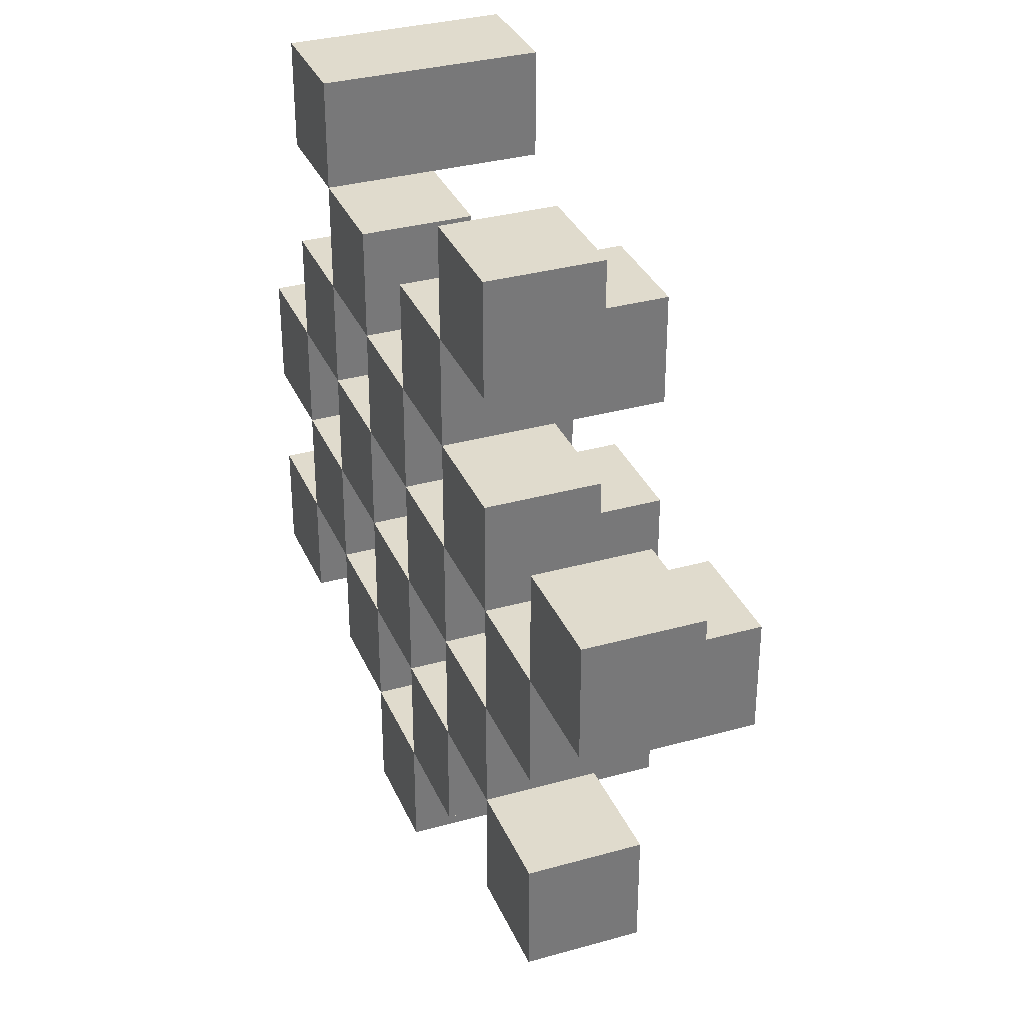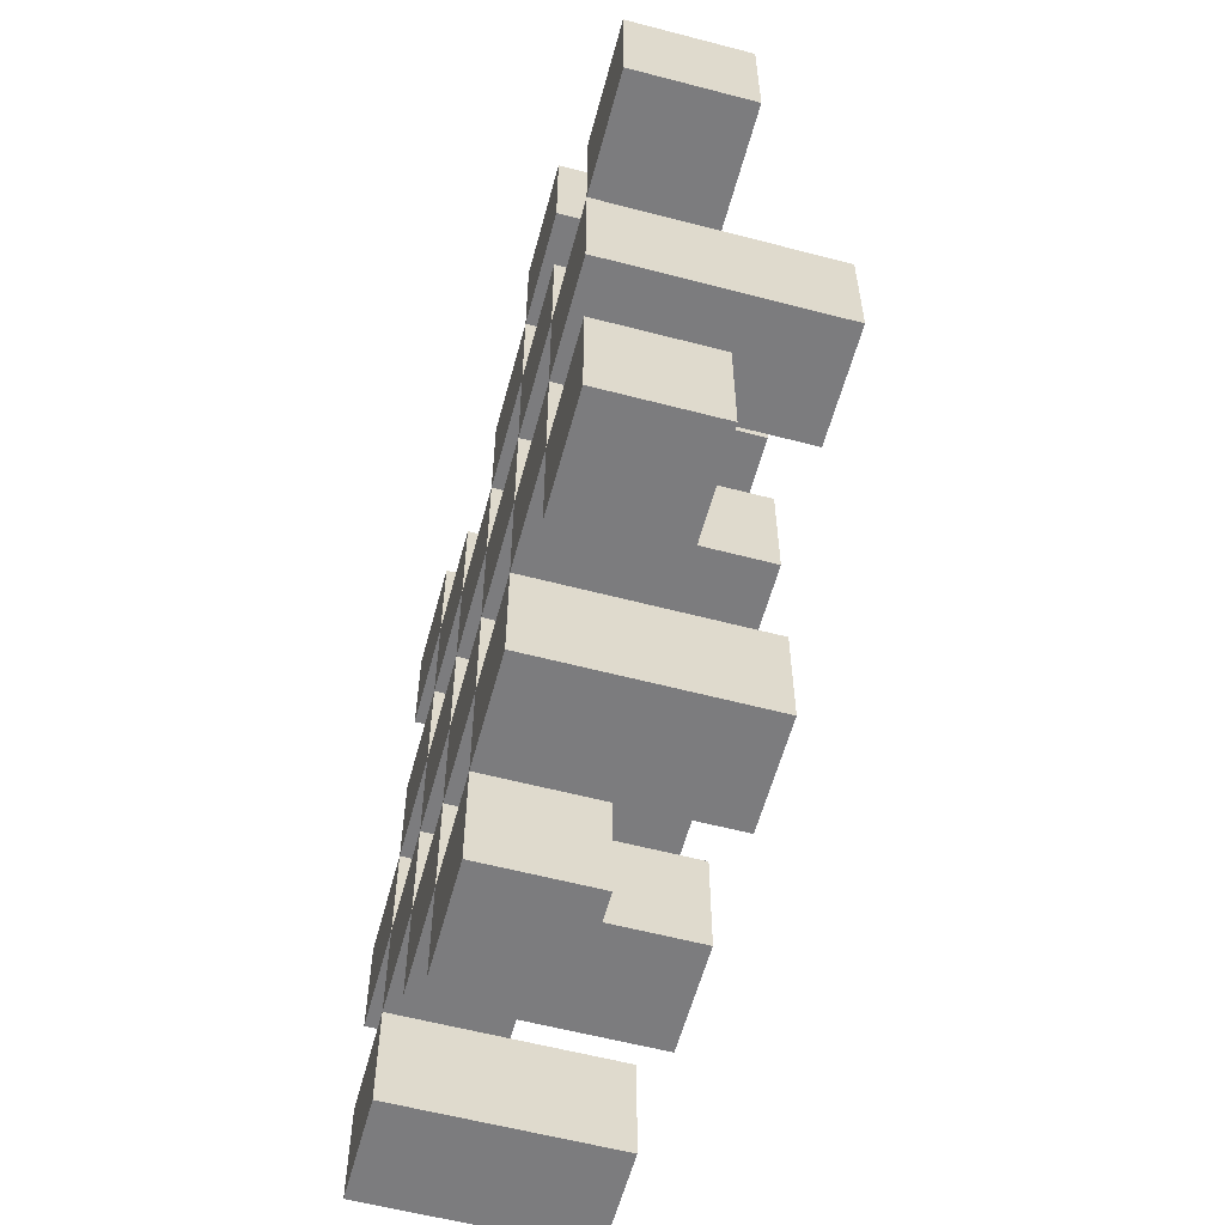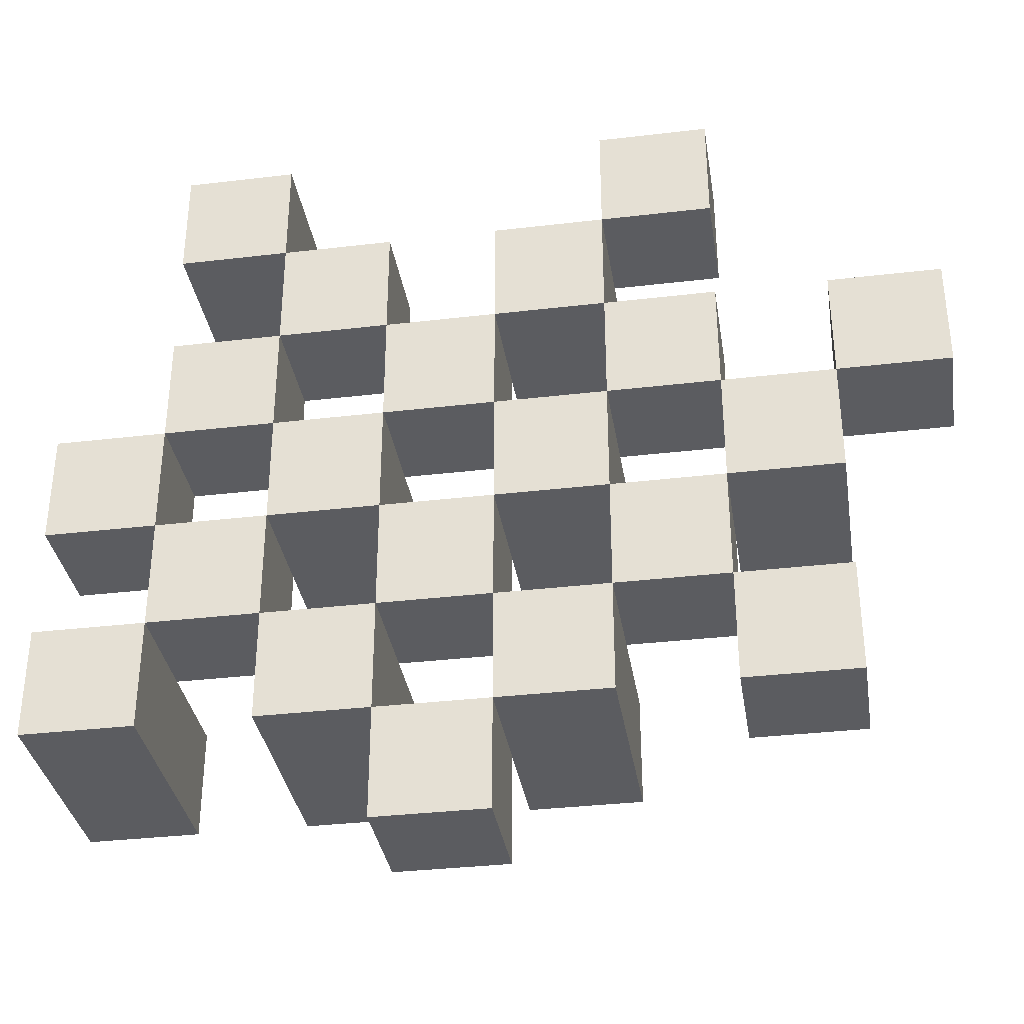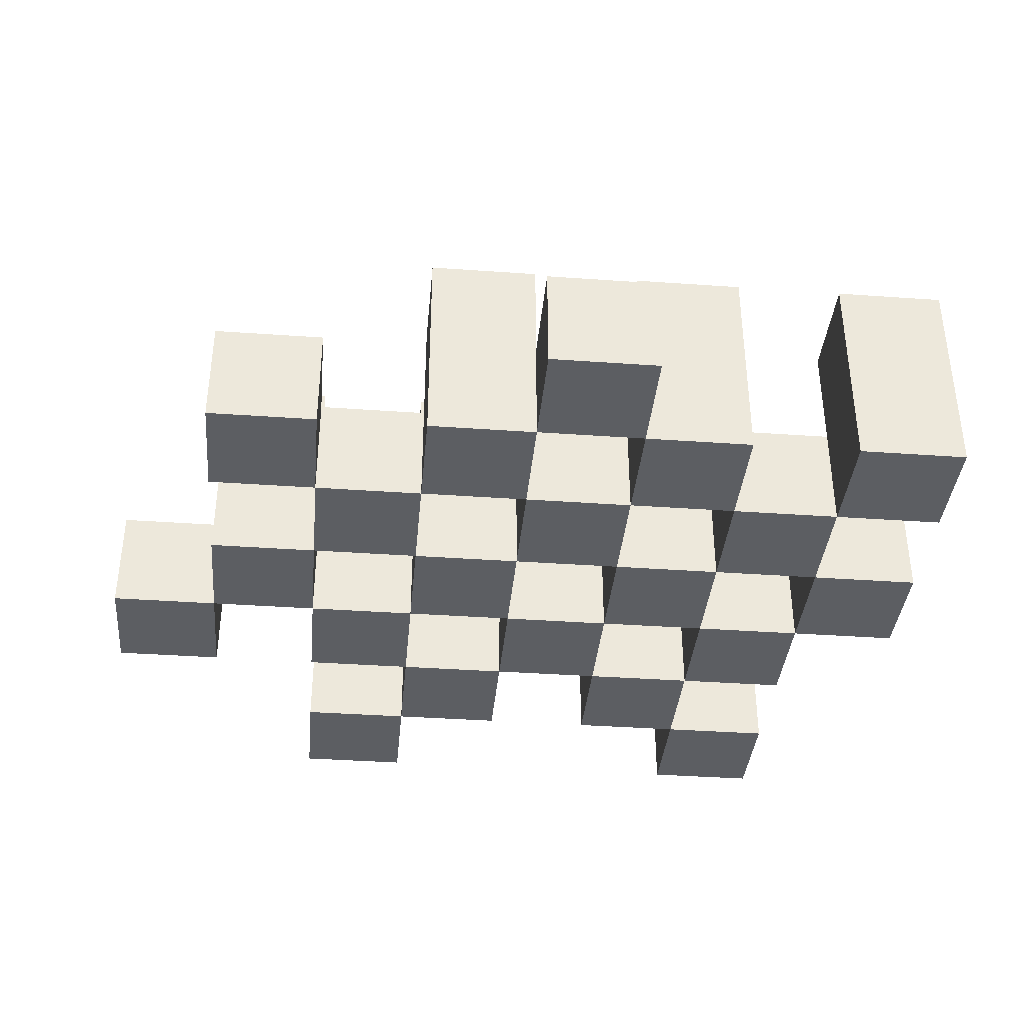
<metadata>
{"format":"obj","ext":"obj","renderer":"f3d","projection":"perspective","resolution":1024,"background":"white","views":[{"elev":33.3,"azim":69.0,"up":"+Z"},{"elev":-58.9,"azim":74.9,"up":"+Z"},{"elev":-34.6,"azim":9.0,"up":"+Z"},{"elev":-37.6,"azim":174.8,"up":"+Y"}]}
</metadata>
<code>
o
v 6.1 0.9 40.8
v 6.1 0.9 40.7
v 6.1 0.9 40.6
v 6.1 0.9 40.5
v 6.1 1 40.8
v 6.1 1 40.7
v 6.1 1.1 40.6
v 6.1 1.1 40.5
v 6.2 0.9 41.1
v 6.2 0.9 41
v 6.2 0.9 40.9
v 6.2 0.9 40.8
v 6.2 0.9 40.7
v 6.2 0.9 40.6
v 6.2 1 40.9
v 6.2 1 40.8
v 6.2 1 40.7
v 6.2 1 40.6
v 6.2 1.1 41.1
v 6.2 1.1 41
v 6.3 0.9 41
v 6.3 0.9 40.9
v 6.3 0.9 40.8
v 6.3 0.9 40.7
v 6.3 0.9 40.6
v 6.3 0.9 40.5
v 6.3 1 41
v 6.3 1 40.9
v 6.3 1 40.8
v 6.3 1 40.7
v 6.3 1 40.6
v 6.3 1.1 40.8
v 6.3 1.1 40.7
v 6.3 1.1 40.6
v 6.3 1.1 40.5
v 6.4 0.9 40.9
v 6.4 0.9 40.8
v 6.4 0.9 40.7
v 6.4 0.9 40.6
v 6.4 0.9 40.5
v 6.4 0.9 40.4
v 6.4 1 40.9
v 6.4 1 40.8
v 6.4 1 40.7
v 6.4 1 40.6
v 6.4 1 40.5
v 6.4 1 40.4
v 6.5 0.9 41
v 6.5 0.9 40.9
v 6.5 0.9 40.8
v 6.5 0.9 40.7
v 6.5 0.9 40.6
v 6.5 0.9 40.5
v 6.5 1 40.9
v 6.5 1 40.8
v 6.5 1 40.7
v 6.5 1 40.6
v 6.5 1 40.5
v 6.5 1.1 41
v 6.5 1.1 40.9
v 6.5 1.1 40.8
v 6.5 1.1 40.7
v 6.5 1.1 40.6
v 6.5 1.1 40.5
v 6.6 0.9 41.1
v 6.6 0.9 41
v 6.6 0.9 40.9
v 6.6 0.9 40.8
v 6.6 0.9 40.7
v 6.6 0.9 40.6
v 6.6 1 41.1
v 6.6 1 41
v 6.6 1 40.9
v 6.6 1 40.8
v 6.6 1 40.7
v 6.6 1 40.6
v 6.7 0.9 40.8
v 6.7 0.9 40.7
v 6.7 0.9 40.6
v 6.7 0.9 40.5
v 6.7 1 40.8
v 6.7 1 40.7
v 6.7 1 40.6
v 6.7 1 40.5
v 6.7 1.1 40.8
v 6.7 1.1 40.7
v 6.8 0.9 40.9
v 6.8 0.9 40.8
v 6.8 1 40.9
v 6.8 1 40.8
v 6.2 0.9 40.8
v 6.2 0.9 40.7
v 6.2 0.9 40.6
v 6.2 0.9 40.5
v 6.2 1 40.8
v 6.2 1 40.7
v 6.2 1 40.6
v 6.2 1.1 40.6
v 6.2 1.1 40.5
v 6.3 0.9 41.1
v 6.3 0.9 41
v 6.3 0.9 40.9
v 6.3 0.9 40.8
v 6.3 0.9 40.7
v 6.3 0.9 40.6
v 6.3 1 41
v 6.3 1 40.9
v 6.3 1 40.8
v 6.3 1 40.7
v 6.3 1 40.6
v 6.3 1.1 41.1
v 6.3 1.1 41
v 6.4 0.9 41
v 6.4 0.9 40.9
v 6.4 0.9 40.8
v 6.4 0.9 40.7
v 6.4 0.9 40.6
v 6.4 0.9 40.5
v 6.4 1 41
v 6.4 1 40.9
v 6.4 1 40.8
v 6.4 1 40.7
v 6.4 1 40.6
v 6.4 1 40.5
v 6.4 1.1 40.8
v 6.4 1.1 40.7
v 6.4 1.1 40.6
v 6.4 1.1 40.5
v 6.5 0.9 40.9
v 6.5 0.9 40.8
v 6.5 0.9 40.7
v 6.5 0.9 40.6
v 6.5 0.9 40.5
v 6.5 0.9 40.4
v 6.5 1 40.9
v 6.5 1 40.8
v 6.5 1 40.7
v 6.5 1 40.6
v 6.5 1 40.5
v 6.5 1 40.4
v 6.6 0.9 41
v 6.6 0.9 40.9
v 6.6 0.9 40.8
v 6.6 0.9 40.7
v 6.6 0.9 40.6
v 6.6 0.9 40.5
v 6.6 1 41
v 6.6 1 40.9
v 6.6 1 40.8
v 6.6 1 40.7
v 6.6 1 40.6
v 6.6 1.1 41
v 6.6 1.1 40.9
v 6.6 1.1 40.8
v 6.6 1.1 40.7
v 6.6 1.1 40.6
v 6.6 1.1 40.5
v 6.7 0.9 41.1
v 6.7 0.9 41
v 6.7 0.9 40.9
v 6.7 0.9 40.8
v 6.7 0.9 40.7
v 6.7 0.9 40.6
v 6.7 1 41.1
v 6.7 1 41
v 6.7 1 40.9
v 6.7 1 40.8
v 6.7 1 40.7
v 6.7 1 40.6
v 6.8 0.9 40.8
v 6.8 0.9 40.7
v 6.8 0.9 40.6
v 6.8 0.9 40.5
v 6.8 1 40.8
v 6.8 1 40.6
v 6.8 1 40.5
v 6.8 1.1 40.8
v 6.8 1.1 40.7
v 6.9 0.9 40.9
v 6.9 0.9 40.8
v 6.9 1 40.9
v 6.9 1 40.8
v 6.2 0.9 41.1
v 6.2 1.1 41.1
v 6.3 0.9 41.1
v 6.3 1.1 41.1
v 6.6 0.9 41.1
v 6.6 1 41.1
v 6.7 0.9 41.1
v 6.7 1 41.1
v 6.3 0.9 41
v 6.3 1 41
v 6.4 0.9 41
v 6.4 1 41
v 6.5 0.9 41
v 6.5 1.1 41
v 6.6 0.9 41
v 6.6 1 41
v 6.6 1.1 41
v 6.2 0.9 40.9
v 6.2 1 40.9
v 6.3 0.9 40.9
v 6.3 1 40.9
v 6.4 0.9 40.9
v 6.4 1 40.9
v 6.5 0.9 40.9
v 6.5 1 40.9
v 6.6 0.9 40.9
v 6.6 1 40.9
v 6.7 0.9 40.9
v 6.7 1 40.9
v 6.8 0.9 40.9
v 6.8 1 40.9
v 6.9 0.9 40.9
v 6.9 1 40.9
v 6.1 0.9 40.8
v 6.1 1 40.8
v 6.2 0.9 40.8
v 6.2 1 40.8
v 6.3 0.9 40.8
v 6.3 1 40.8
v 6.3 1.1 40.8
v 6.4 0.9 40.8
v 6.4 1 40.8
v 6.4 1.1 40.8
v 6.5 0.9 40.8
v 6.5 1 40.8
v 6.5 1.1 40.8
v 6.6 0.9 40.8
v 6.6 1 40.8
v 6.6 1.1 40.8
v 6.7 0.9 40.8
v 6.7 1 40.8
v 6.7 1.1 40.8
v 6.8 0.9 40.8
v 6.8 1 40.8
v 6.8 1.1 40.8
v 6.2 0.9 40.7
v 6.2 1 40.7
v 6.3 0.9 40.7
v 6.3 1 40.7
v 6.4 0.9 40.7
v 6.4 1 40.7
v 6.5 0.9 40.7
v 6.5 1 40.7
v 6.6 0.9 40.7
v 6.6 1 40.7
v 6.7 0.9 40.7
v 6.7 1 40.7
v 6.1 0.9 40.6
v 6.1 1.1 40.6
v 6.2 0.9 40.6
v 6.2 1 40.6
v 6.2 1.1 40.6
v 6.3 0.9 40.6
v 6.3 1 40.6
v 6.3 1.1 40.6
v 6.4 0.9 40.6
v 6.4 1 40.6
v 6.4 1.1 40.6
v 6.5 0.9 40.6
v 6.5 1 40.6
v 6.5 1.1 40.6
v 6.6 0.9 40.6
v 6.6 1 40.6
v 6.6 1.1 40.6
v 6.7 0.9 40.6
v 6.7 1 40.6
v 6.8 0.9 40.6
v 6.8 1 40.6
v 6.4 0.9 40.5
v 6.4 1 40.5
v 6.5 0.9 40.5
v 6.5 1 40.5
v 6.2 0.9 41
v 6.2 1.1 41
v 6.3 0.9 41
v 6.3 1 41
v 6.3 1.1 41
v 6.6 0.9 41
v 6.6 1 41
v 6.7 0.9 41
v 6.7 1 41
v 6.3 0.9 40.9
v 6.3 1 40.9
v 6.4 0.9 40.9
v 6.4 1 40.9
v 6.5 0.9 40.9
v 6.5 1 40.9
v 6.5 1.1 40.9
v 6.6 0.9 40.9
v 6.6 1 40.9
v 6.6 1.1 40.9
v 6.2 0.9 40.8
v 6.2 1 40.8
v 6.3 0.9 40.8
v 6.3 1 40.8
v 6.4 0.9 40.8
v 6.4 1 40.8
v 6.5 0.9 40.8
v 6.5 1 40.8
v 6.6 0.9 40.8
v 6.6 1 40.8
v 6.7 0.9 40.8
v 6.7 1 40.8
v 6.8 0.9 40.8
v 6.8 1 40.8
v 6.9 0.9 40.8
v 6.9 1 40.8
v 6.1 0.9 40.7
v 6.1 1 40.7
v 6.2 0.9 40.7
v 6.2 1 40.7
v 6.3 0.9 40.7
v 6.3 1 40.7
v 6.3 1.1 40.7
v 6.4 0.9 40.7
v 6.4 1 40.7
v 6.4 1.1 40.7
v 6.5 0.9 40.7
v 6.5 1 40.7
v 6.5 1.1 40.7
v 6.6 0.9 40.7
v 6.6 1 40.7
v 6.6 1.1 40.7
v 6.7 0.9 40.7
v 6.7 1 40.7
v 6.7 1.1 40.7
v 6.8 0.9 40.7
v 6.8 1.1 40.7
v 6.2 0.9 40.6
v 6.2 1 40.6
v 6.3 0.9 40.6
v 6.3 1 40.6
v 6.4 0.9 40.6
v 6.4 1 40.6
v 6.5 0.9 40.6
v 6.5 1 40.6
v 6.6 0.9 40.6
v 6.6 1 40.6
v 6.7 0.9 40.6
v 6.7 1 40.6
v 6.1 0.9 40.5
v 6.1 1.1 40.5
v 6.2 0.9 40.5
v 6.2 1.1 40.5
v 6.3 0.9 40.5
v 6.3 1.1 40.5
v 6.4 0.9 40.5
v 6.4 1 40.5
v 6.4 1.1 40.5
v 6.5 0.9 40.5
v 6.5 1 40.5
v 6.5 1.1 40.5
v 6.6 0.9 40.5
v 6.6 1.1 40.5
v 6.7 0.9 40.5
v 6.7 1 40.5
v 6.8 0.9 40.5
v 6.8 1 40.5
v 6.4 0.9 40.4
v 6.4 1 40.4
v 6.5 0.9 40.4
v 6.5 1 40.4
v 6.2 0.9 41.1
v 6.3 0.9 41.1
v 6.6 0.9 41.1
v 6.7 0.9 41.1
v 6.2 0.9 41
v 6.3 0.9 41
v 6.4 0.9 41
v 6.5 0.9 41
v 6.6 0.9 41
v 6.7 0.9 41
v 6.2 0.9 40.9
v 6.3 0.9 40.9
v 6.4 0.9 40.9
v 6.5 0.9 40.9
v 6.6 0.9 40.9
v 6.7 0.9 40.9
v 6.8 0.9 40.9
v 6.9 0.9 40.9
v 6.1 0.9 40.8
v 6.2 0.9 40.8
v 6.3 0.9 40.8
v 6.4 0.9 40.8
v 6.5 0.9 40.8
v 6.6 0.9 40.8
v 6.7 0.9 40.8
v 6.8 0.9 40.8
v 6.9 0.9 40.8
v 6.1 0.9 40.7
v 6.2 0.9 40.7
v 6.3 0.9 40.7
v 6.4 0.9 40.7
v 6.5 0.9 40.7
v 6.6 0.9 40.7
v 6.7 0.9 40.7
v 6.8 0.9 40.7
v 6.1 0.9 40.6
v 6.2 0.9 40.6
v 6.3 0.9 40.6
v 6.4 0.9 40.6
v 6.5 0.9 40.6
v 6.6 0.9 40.6
v 6.7 0.9 40.6
v 6.8 0.9 40.6
v 6.1 0.9 40.5
v 6.2 0.9 40.5
v 6.3 0.9 40.5
v 6.4 0.9 40.5
v 6.5 0.9 40.5
v 6.6 0.9 40.5
v 6.7 0.9 40.5
v 6.8 0.9 40.5
v 6.4 0.9 40.4
v 6.5 0.9 40.4
v 6.6 1 41.1
v 6.7 1 41.1
v 6.3 1 41
v 6.4 1 41
v 6.6 1 41
v 6.7 1 41
v 6.2 1 40.9
v 6.3 1 40.9
v 6.4 1 40.9
v 6.5 1 40.9
v 6.6 1 40.9
v 6.7 1 40.9
v 6.8 1 40.9
v 6.9 1 40.9
v 6.1 1 40.8
v 6.2 1 40.8
v 6.3 1 40.8
v 6.4 1 40.8
v 6.5 1 40.8
v 6.6 1 40.8
v 6.7 1 40.8
v 6.8 1 40.8
v 6.9 1 40.8
v 6.1 1 40.7
v 6.2 1 40.7
v 6.3 1 40.7
v 6.4 1 40.7
v 6.5 1 40.7
v 6.6 1 40.7
v 6.7 1 40.7
v 6.2 1 40.6
v 6.3 1 40.6
v 6.4 1 40.6
v 6.5 1 40.6
v 6.6 1 40.6
v 6.7 1 40.6
v 6.8 1 40.6
v 6.4 1 40.5
v 6.5 1 40.5
v 6.7 1 40.5
v 6.8 1 40.5
v 6.4 1 40.4
v 6.5 1 40.4
v 6.2 1.1 41.1
v 6.3 1.1 41.1
v 6.2 1.1 41
v 6.3 1.1 41
v 6.5 1.1 41
v 6.6 1.1 41
v 6.5 1.1 40.9
v 6.6 1.1 40.9
v 6.3 1.1 40.8
v 6.4 1.1 40.8
v 6.5 1.1 40.8
v 6.6 1.1 40.8
v 6.7 1.1 40.8
v 6.8 1.1 40.8
v 6.3 1.1 40.7
v 6.4 1.1 40.7
v 6.5 1.1 40.7
v 6.6 1.1 40.7
v 6.7 1.1 40.7
v 6.8 1.1 40.7
v 6.1 1.1 40.6
v 6.2 1.1 40.6
v 6.3 1.1 40.6
v 6.4 1.1 40.6
v 6.5 1.1 40.6
v 6.6 1.1 40.6
v 6.1 1.1 40.5
v 6.2 1.1 40.5
v 6.3 1.1 40.5
v 6.4 1.1 40.5
v 6.5 1.1 40.5
v 6.6 1.1 40.5
f 5 2 1
f 6 2 5
f 7 4 3
f 8 4 7
f 15 12 11
f 16 12 15
f 17 14 13
f 18 14 17
f 19 10 9
f 20 10 19
f 27 22 21
f 28 22 27
f 29 24 23
f 30 24 29
f 31 26 25
f 32 30 29
f 33 30 32
f 34 26 31
f 35 26 34
f 42 37 36
f 43 37 42
f 44 39 38
f 45 39 44
f 46 41 40
f 47 41 46
f 54 49 48
f 55 51 50
f 56 51 55
f 57 53 52
f 58 53 57
f 59 54 48
f 60 54 59
f 61 56 55
f 62 56 61
f 63 58 57
f 64 58 63
f 71 66 65
f 72 66 71
f 73 68 67
f 74 68 73
f 75 70 69
f 76 70 75
f 81 78 77
f 82 78 81
f 83 80 79
f 84 80 83
f 85 82 81
f 86 82 85
f 89 88 87
f 90 88 89
f 91 92 95
f 95 92 96
f 93 94 97
f 97 94 98
f 98 94 99
f 100 101 106
f 102 103 107
f 107 103 108
f 104 105 109
f 109 105 110
f 100 106 111
f 111 106 112
f 113 114 119
f 119 114 120
f 115 116 121
f 121 116 122
f 117 118 123
f 123 118 124
f 121 122 125
f 125 122 126
f 123 124 127
f 127 124 128
f 129 130 135
f 135 130 136
f 131 132 137
f 137 132 138
f 133 134 139
f 139 134 140
f 141 142 147
f 147 142 148
f 143 144 149
f 149 144 150
f 145 146 151
f 147 148 152
f 152 148 153
f 149 150 154
f 154 150 155
f 151 146 156
f 156 146 157
f 158 159 164
f 164 159 165
f 160 161 166
f 166 161 167
f 162 163 168
f 168 163 169
f 170 171 174
f 172 173 175
f 175 173 176
f 174 171 177
f 177 171 178
f 179 180 181
f 181 180 182
f 185 184 183
f 186 184 185
f 189 188 187
f 190 188 189
f 193 192 191
f 194 192 193
f 197 196 195
f 198 196 197
f 199 196 198
f 202 201 200
f 203 201 202
f 206 205 204
f 207 205 206
f 210 209 208
f 211 209 210
f 214 213 212
f 215 213 214
f 218 217 216
f 219 217 218
f 223 221 220
f 223 222 221
f 224 222 223
f 225 222 224
f 229 227 226
f 229 228 227
f 230 228 229
f 231 228 230
f 235 233 232
f 235 234 233
f 236 234 235
f 237 234 236
f 240 239 238
f 241 239 240
f 244 243 242
f 245 243 244
f 248 247 246
f 249 247 248
f 252 251 250
f 253 251 252
f 254 251 253
f 258 256 255
f 258 257 256
f 259 257 258
f 260 257 259
f 264 262 261
f 264 263 262
f 265 263 264
f 266 263 265
f 269 268 267
f 270 268 269
f 273 272 271
f 274 272 273
f 275 276 277
f 277 276 278
f 278 276 279
f 280 281 282
f 282 281 283
f 284 285 286
f 286 285 287
f 288 289 291
f 289 290 291
f 291 290 292
f 292 290 293
f 294 295 296
f 296 295 297
f 298 299 300
f 300 299 301
f 302 303 304
f 304 303 305
f 306 307 308
f 308 307 309
f 310 311 312
f 312 311 313
f 314 315 317
f 315 316 317
f 317 316 318
f 318 316 319
f 320 321 323
f 321 322 323
f 323 322 324
f 324 322 325
f 326 327 329
f 327 328 329
f 329 328 330
f 331 332 333
f 333 332 334
f 335 336 337
f 337 336 338
f 339 340 341
f 341 340 342
f 343 344 345
f 345 344 346
f 347 348 349
f 349 348 350
f 350 348 351
f 352 353 355
f 353 354 355
f 355 354 356
f 357 358 359
f 359 358 360
f 361 362 363
f 363 362 364
f 369 366 365
f 370 366 369
f 373 368 367
f 374 368 373
f 376 371 370
f 377 371 376
f 378 373 372
f 379 373 378
f 384 376 375
f 385 376 384
f 386 378 377
f 387 378 386
f 388 380 379
f 389 380 388
f 390 382 381
f 391 382 390
f 392 384 383
f 393 384 392
f 394 386 385
f 395 386 394
f 396 388 387
f 397 388 396
f 398 390 389
f 399 390 398
f 401 394 393
f 402 394 401
f 403 396 395
f 404 396 403
f 405 398 397
f 406 398 405
f 408 401 400
f 409 401 408
f 410 403 402
f 411 403 410
f 412 405 404
f 413 405 412
f 414 407 406
f 415 407 414
f 416 412 411
f 417 412 416
f 418 419 422
f 422 419 423
f 420 421 425
f 425 421 426
f 424 425 433
f 433 425 434
f 426 427 435
f 435 427 436
f 428 429 437
f 437 429 438
f 430 431 439
f 439 431 440
f 432 433 441
f 441 433 442
f 442 443 448
f 448 443 449
f 444 445 450
f 450 445 451
f 446 447 452
f 452 447 453
f 453 454 457
f 457 454 458
f 455 456 459
f 459 456 460
f 461 462 463
f 463 462 464
f 465 466 467
f 467 466 468
f 469 470 475
f 475 470 476
f 471 472 477
f 477 472 478
f 473 474 479
f 479 474 480
f 481 482 487
f 487 482 488
f 483 484 489
f 489 484 490
f 485 486 491
f 491 486 492

</code>
